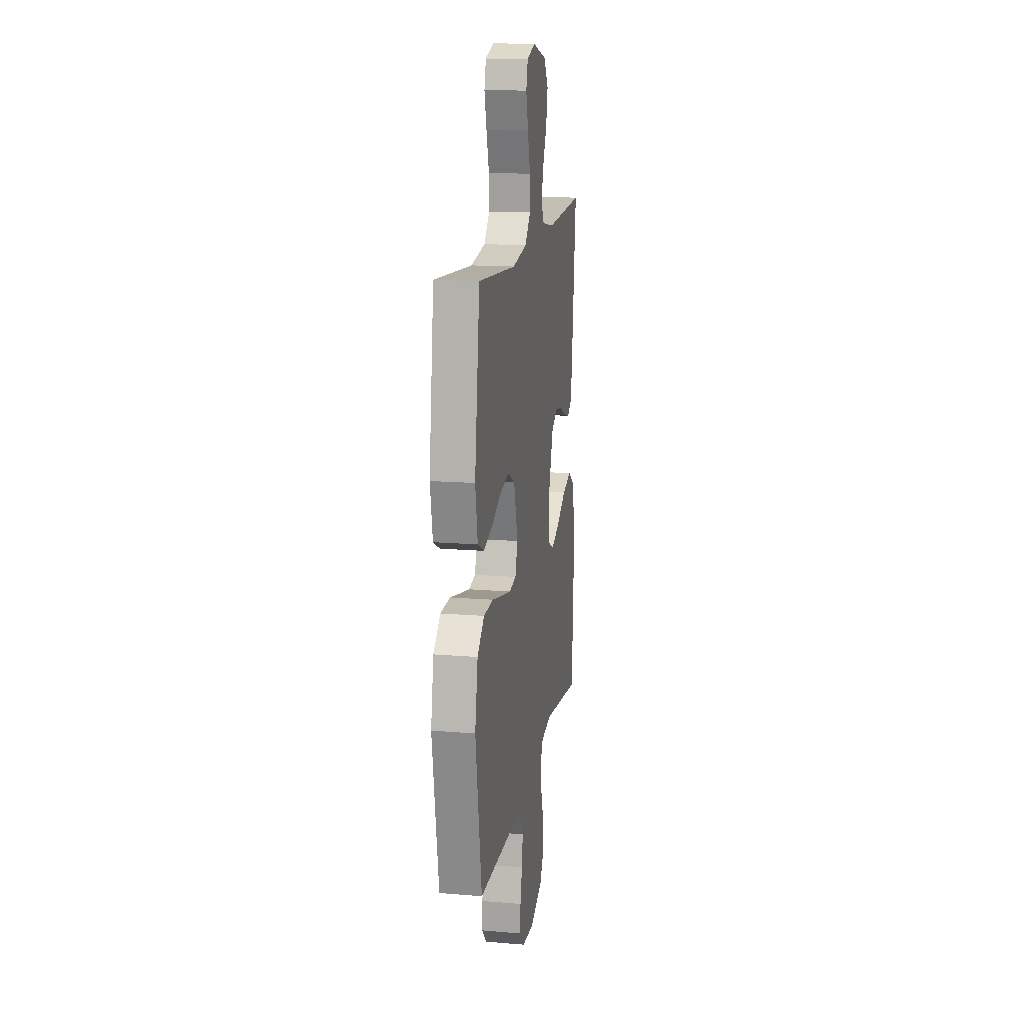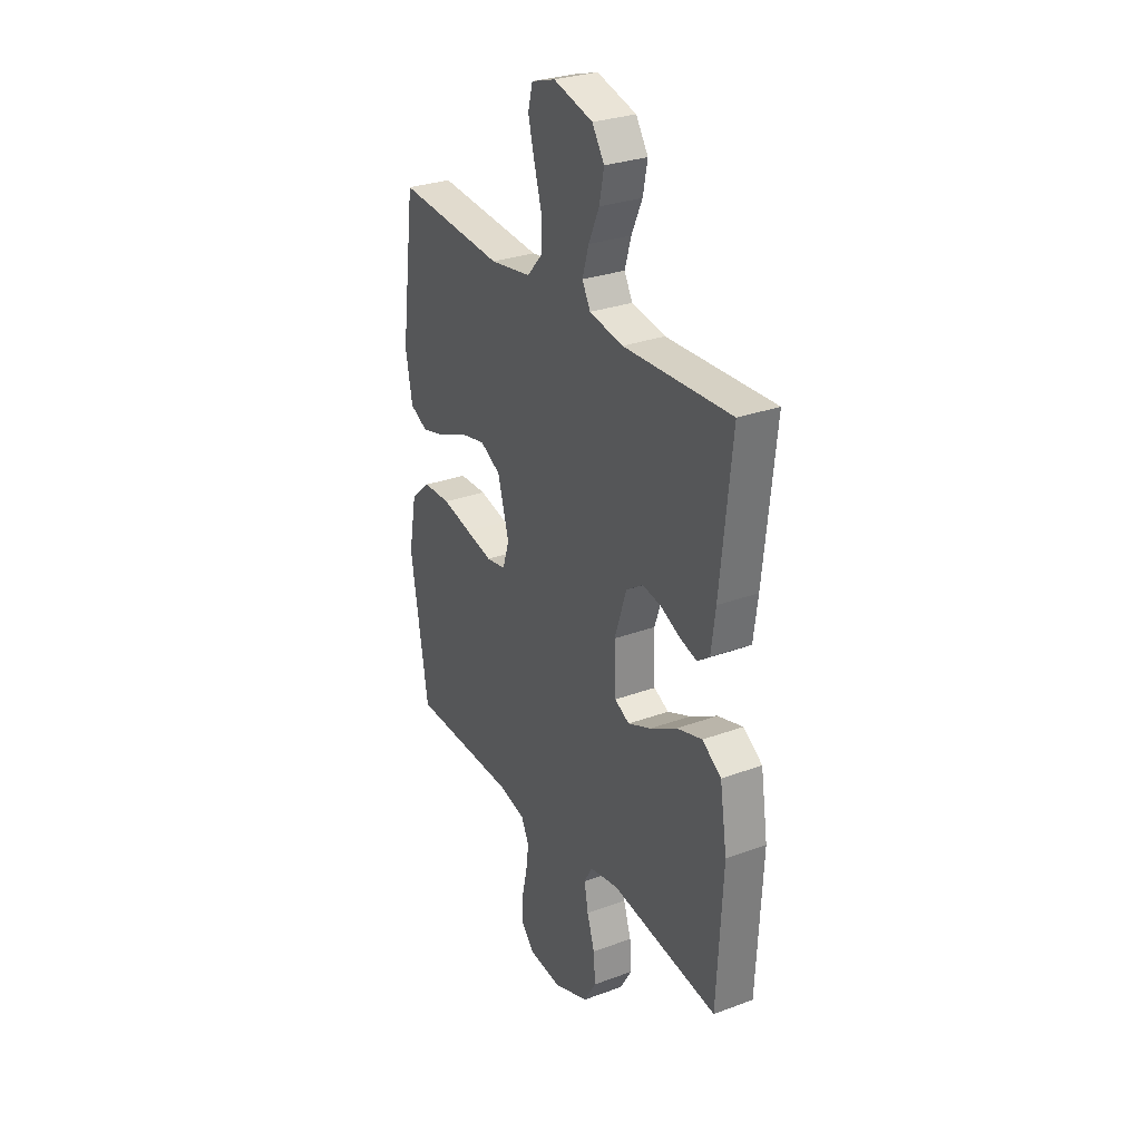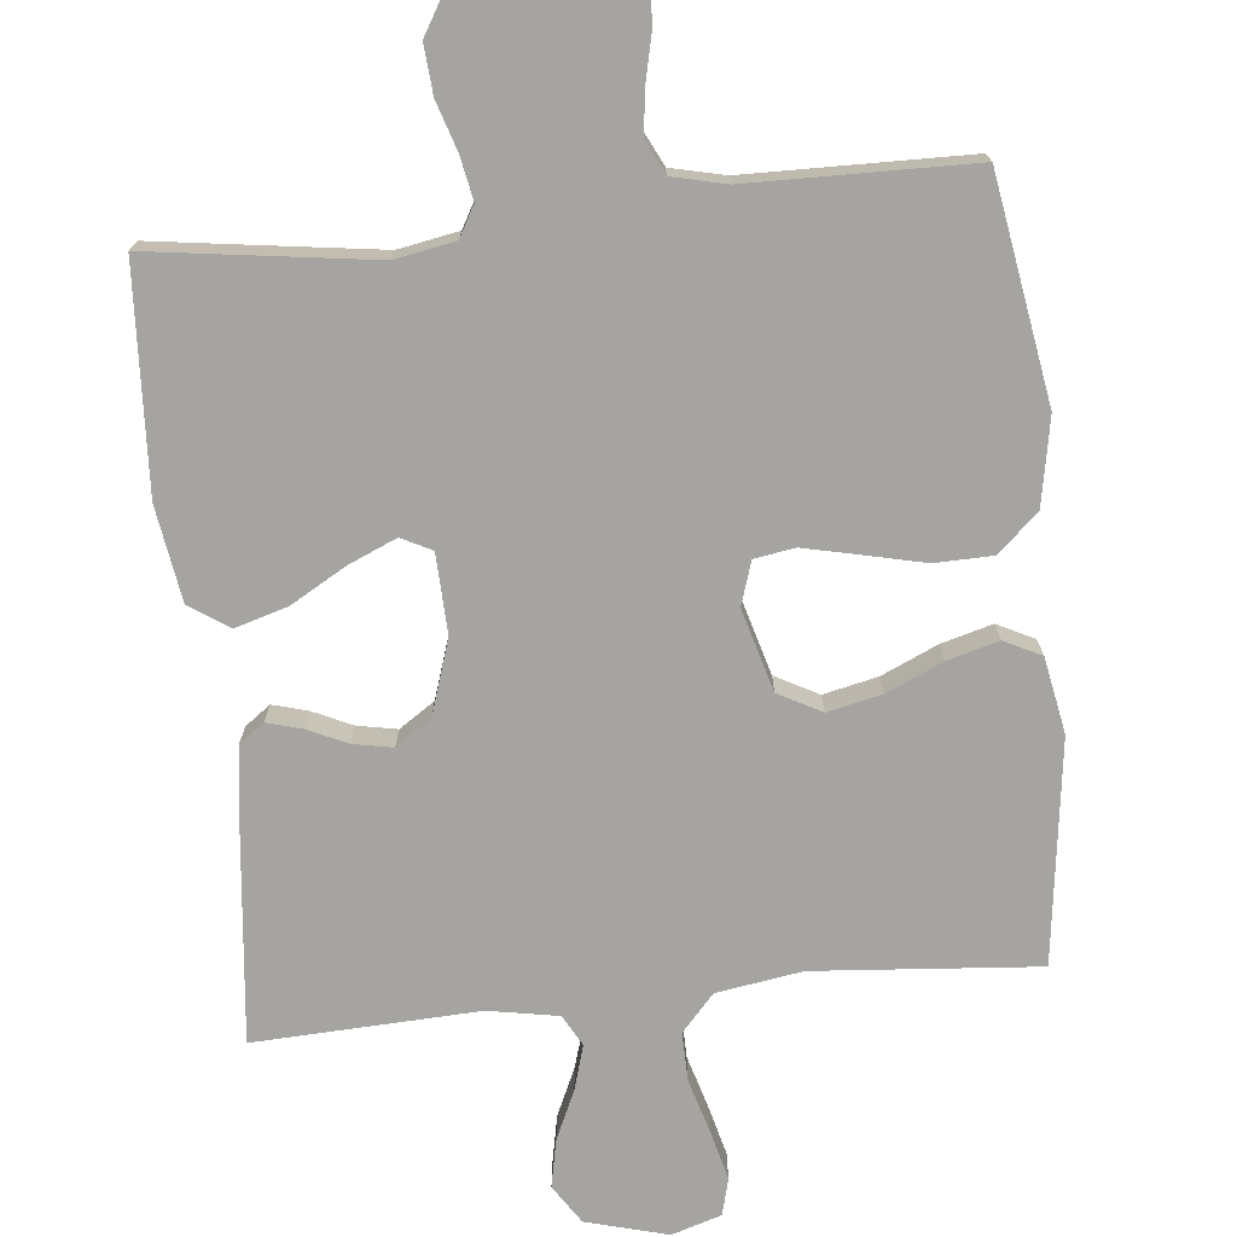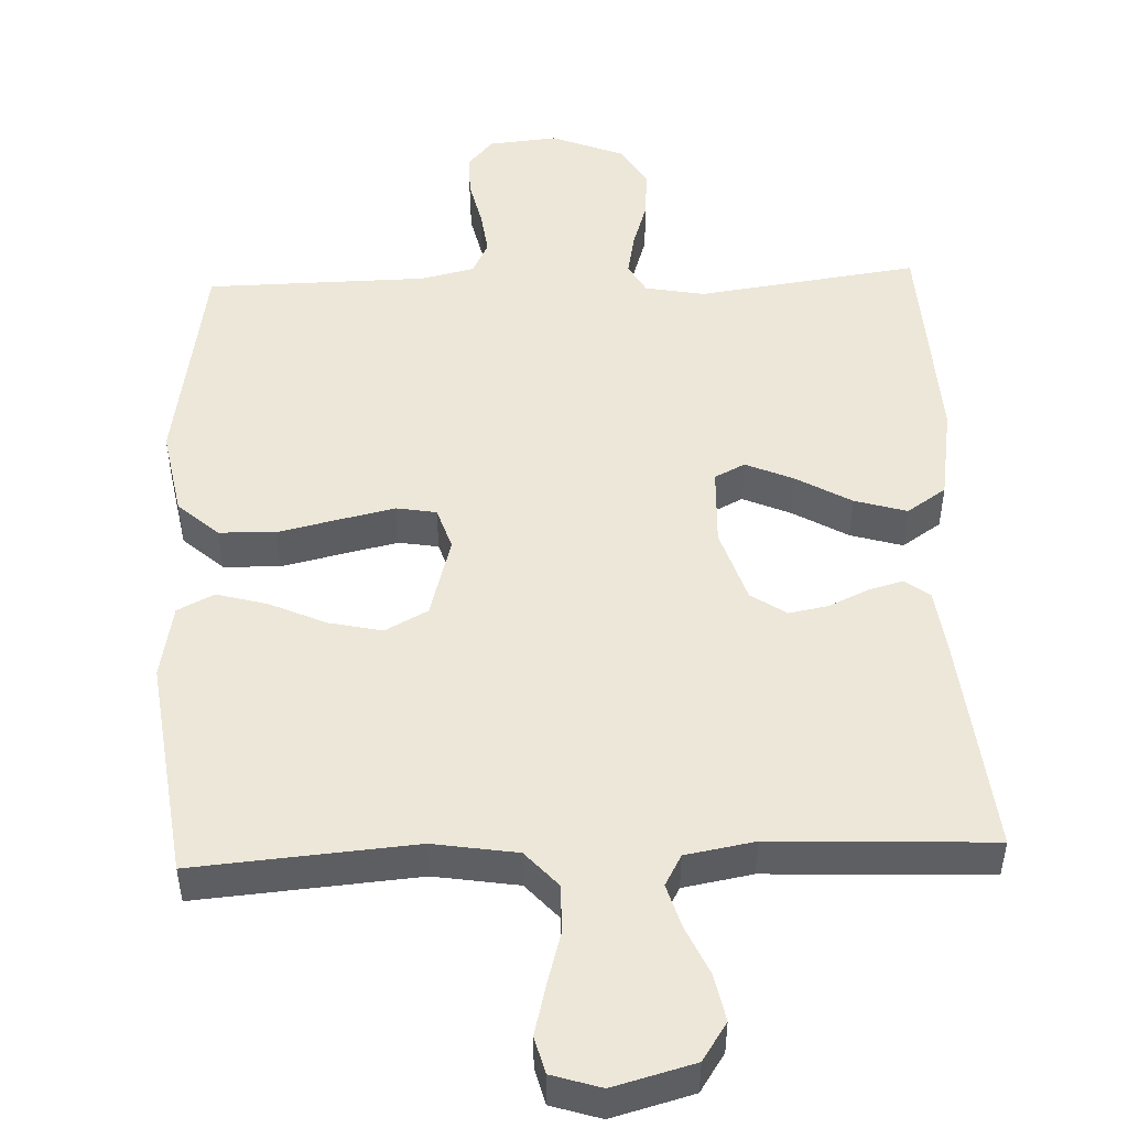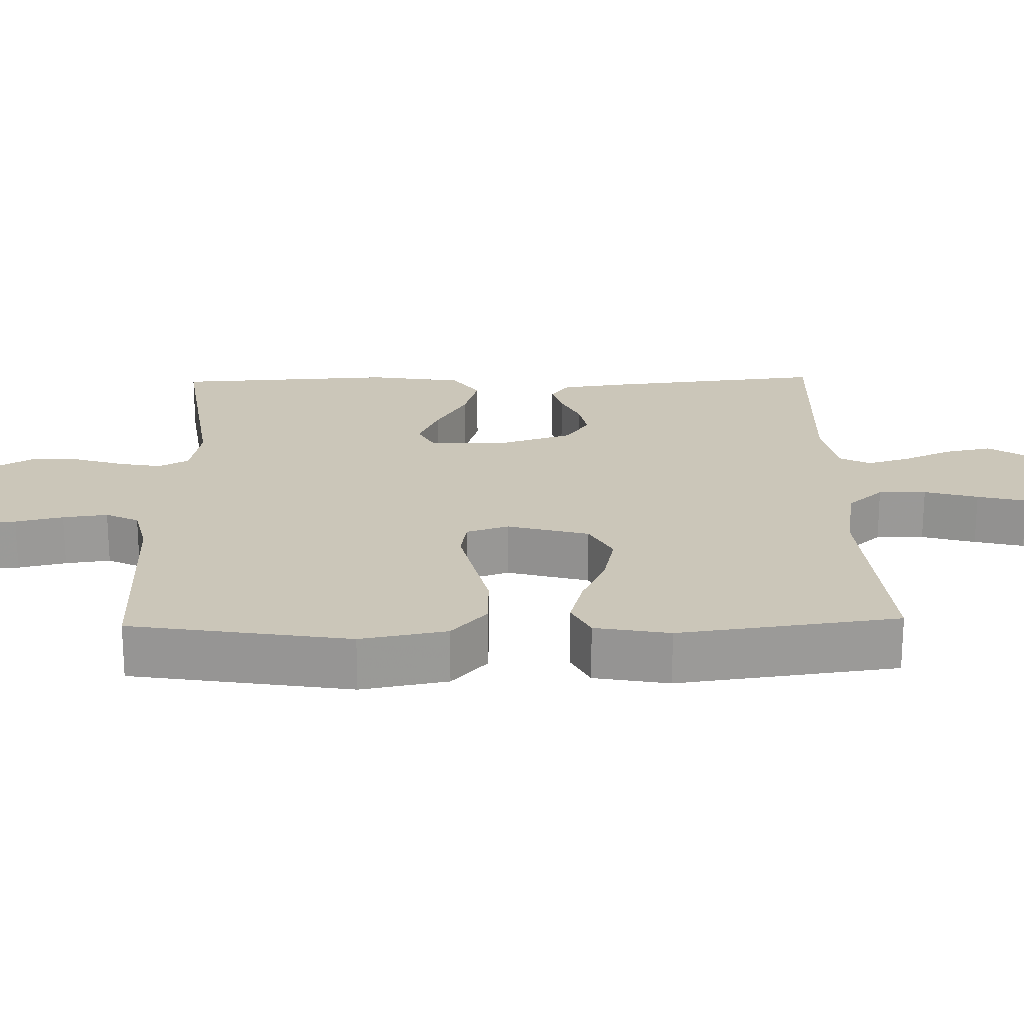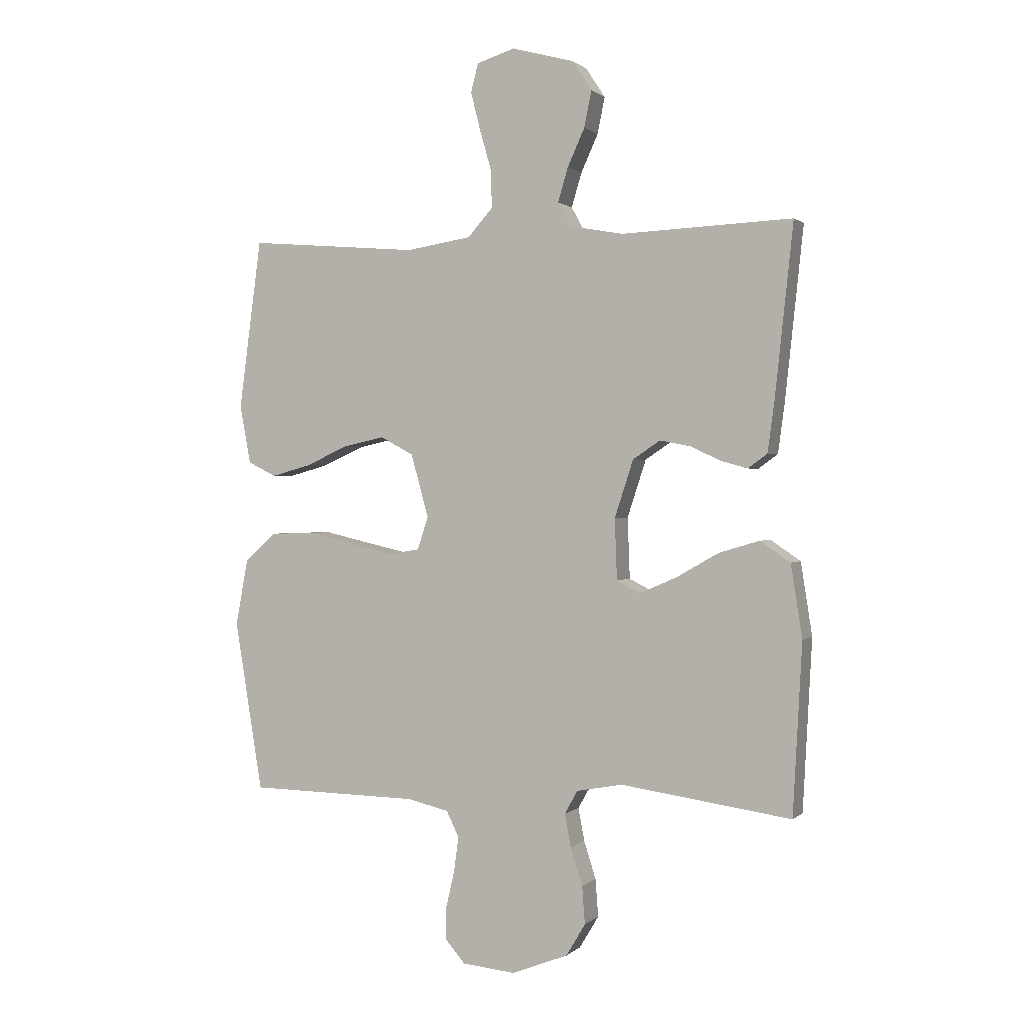
<metadata>
{"format":"obj","ext":"obj","renderer":"f3d","projection":"perspective","resolution":1024,"background":"white","views":[{"elev":15.6,"azim":-80.1,"up":"+Z"},{"elev":29.1,"azim":61.3,"up":"+Z"},{"elev":-73.5,"azim":-174.1,"up":"+Y"},{"elev":49.6,"azim":-2.2,"up":"+Y"},{"elev":21.0,"azim":-91.4,"up":"+Y"},{"elev":0.9,"azim":21.5,"up":"+Z"}]}
</metadata>
<code>
v -0.5 0.07 0.5
v -0.2 0.07 0.475
v -0.085 0.07 0.493
v -0.041 0.07 0.542
v -0.042 0.07 0.607
v -0.063 0.07 0.68
v -0.08 0.07 0.747
v -0.067 0.07 0.797
v 0 0.07 0.818
v 0.11 0.07 0.788
v 0.144 0.07 0.736
v 0.131 0.07 0.672
v 0.101 0.07 0.606
v 0.083 0.07 0.546
v 0.106 0.07 0.504
v 0.2 0.07 0.487
v 0.5 0.07 0.5
v 0.468 0.07 0.2
v 0.456 0.07 0.11
v 0.422 0.07 0.085
v 0.375 0.07 0.098
v 0.321 0.07 0.123
v 0.268 0.07 0.133
v 0.22 0.07 0.101
v 0.187 0.07 0
v 0.191 0.07 -0.107
v 0.232 0.07 -0.128
v 0.297 0.07 -0.1
v 0.372 0.07 -0.057
v 0.443 0.07 -0.036
v 0.496 0.07 -0.072
v 0.516 0.07 -0.2
v 0.5 0.07 -0.5
v 0.2 0.07 -0.458
v 0.119 0.07 -0.473
v 0.096 0.07 -0.514
v 0.107 0.07 -0.572
v 0.128 0.07 -0.638
v 0.133 0.07 -0.704
v 0.099 0.07 -0.761
v 0 0.07 -0.8
v -0.094 0.07 -0.791
v -0.129 0.07 -0.751
v -0.128 0.07 -0.693
v -0.113 0.07 -0.628
v -0.105 0.07 -0.567
v -0.127 0.07 -0.522
v -0.2 0.07 -0.505
v -0.5 0.07 -0.5
v -0.549 0.07 -0.2
v -0.527 0.07 -0.082
v -0.472 0.07 -0.033
v -0.395 0.07 -0.031
v -0.313 0.07 -0.05
v -0.237 0.07 -0.067
v -0.183 0.07 -0.058
v -0.164 0.07 0
v -0.195 0.07 0.111
v -0.253 0.07 0.142
v -0.326 0.07 0.126
v -0.402 0.07 0.092
v -0.471 0.07 0.073
v -0.521 0.07 0.098
v -0.54 0.07 0.2
v -0.5 0 0.5
v -0.2 0 0.475
v -0.085 0 0.493
v -0.041 0 0.542
v -0.042 0 0.607
v -0.063 0 0.68
v -0.08 0 0.747
v -0.067 0 0.797
v 0 0 0.818
v 0.11 0 0.788
v 0.144 0 0.736
v 0.131 0 0.672
v 0.101 0 0.606
v 0.083 0 0.546
v 0.106 0 0.504
v 0.2 0 0.487
v 0.5 0 0.5
v 0.468 0 0.2
v 0.456 0 0.11
v 0.422 0 0.085
v 0.375 0 0.098
v 0.321 0 0.123
v 0.268 0 0.133
v 0.22 0 0.101
v 0.187 0 0
v 0.191 0 -0.107
v 0.232 0 -0.128
v 0.297 0 -0.1
v 0.372 0 -0.057
v 0.443 0 -0.036
v 0.496 0 -0.072
v 0.516 0 -0.2
v 0.5 0 -0.5
v 0.2 0 -0.458
v 0.119 0 -0.473
v 0.096 0 -0.514
v 0.107 0 -0.572
v 0.128 0 -0.638
v 0.133 0 -0.704
v 0.099 0 -0.761
v 0 0 -0.8
v -0.094 0 -0.791
v -0.129 0 -0.751
v -0.128 0 -0.693
v -0.113 0 -0.628
v -0.105 0 -0.567
v -0.127 0 -0.522
v -0.2 0 -0.505
v -0.5 0 -0.5
v -0.549 0 -0.2
v -0.527 0 -0.082
v -0.472 0 -0.033
v -0.395 0 -0.031
v -0.313 0 -0.05
v -0.237 0 -0.067
v -0.183 0 -0.058
v -0.164 0 0
v -0.195 0 0.111
v -0.253 0 0.142
v -0.326 0 0.126
v -0.402 0 0.092
v -0.471 0 0.073
v -0.521 0 0.098
v -0.54 0 0.2
f 63 64 1 2
f 60 61 62 63
f 59 60 63 2
f 58 59 2 3
f 57 58 3 4
f 51 52 53 54
f 51 54 55
f 48 49 50 51
f 47 48 51 55
f 46 47 55 56
f 42 43 44 45
f 42 45 46
f 41 42 46
f 37 38 39 40
f 36 37 40 41
f 31 32 33 34
f 31 34 35
f 28 29 30 31
f 27 28 31 35
f 26 27 35 36
f 19 20 21 22
f 19 22 23
f 16 17 18 19
f 15 16 19 23
f 14 15 23 24
f 10 11 12 13
f 10 13 14
f 9 10 14
f 8 9 14
f 5 6 7 8
f 5 8 14 24
f 41 46 56 57
f 41 57 4
f 25 26 36 41
f 25 41 4 5
f 5 24 25
f 66 65 128 127
f 127 126 125 124
f 66 127 124 123
f 67 66 123 122
f 68 67 122 121
f 118 117 116 115
f 119 118 115
f 115 114 113 112
f 119 115 112 111
f 120 119 111 110
f 109 108 107 106
f 110 109 106
f 110 106 105
f 104 103 102 101
f 105 104 101 100
f 98 97 96 95
f 99 98 95
f 95 94 93 92
f 99 95 92 91
f 100 99 91 90
f 86 85 84 83
f 87 86 83
f 83 82 81 80
f 87 83 80 79
f 88 87 79 78
f 77 76 75 74
f 78 77 74
f 78 74 73
f 78 73 72
f 72 71 70 69
f 88 78 72 69
f 121 120 110 105
f 68 121 105
f 105 100 90 89
f 69 68 105 89
f 89 88 69
f 1 65 66 2
f 2 66 67 3
f 3 67 68 4
f 4 68 69 5
f 5 69 70 6
f 6 70 71 7
f 7 71 72 8
f 8 72 73 9
f 9 73 74 10
f 10 74 75 11
f 11 75 76 12
f 12 76 77 13
f 13 77 78 14
f 14 78 79 15
f 15 79 80 16
f 16 80 81 17
f 17 81 82 18
f 18 82 83 19
f 19 83 84 20
f 20 84 85 21
f 21 85 86 22
f 22 86 87 23
f 23 87 88 24
f 24 88 89 25
f 25 89 90 26
f 26 90 91 27
f 27 91 92 28
f 28 92 93 29
f 29 93 94 30
f 30 94 95 31
f 31 95 96 32
f 32 96 97 33
f 33 97 98 34
f 34 98 99 35
f 35 99 100 36
f 36 100 101 37
f 37 101 102 38
f 38 102 103 39
f 39 103 104 40
f 40 104 105 41
f 41 105 106 42
f 42 106 107 43
f 43 107 108 44
f 44 108 109 45
f 45 109 110 46
f 46 110 111 47
f 47 111 112 48
f 48 112 113 49
f 49 113 114 50
f 50 114 115 51
f 51 115 116 52
f 52 116 117 53
f 53 117 118 54
f 54 118 119 55
f 55 119 120 56
f 56 120 121 57
f 57 121 122 58
f 58 122 123 59
f 59 123 124 60
f 60 124 125 61
f 61 125 126 62
f 62 126 127 63
f 63 127 128 64
f 64 128 65 1

</code>
